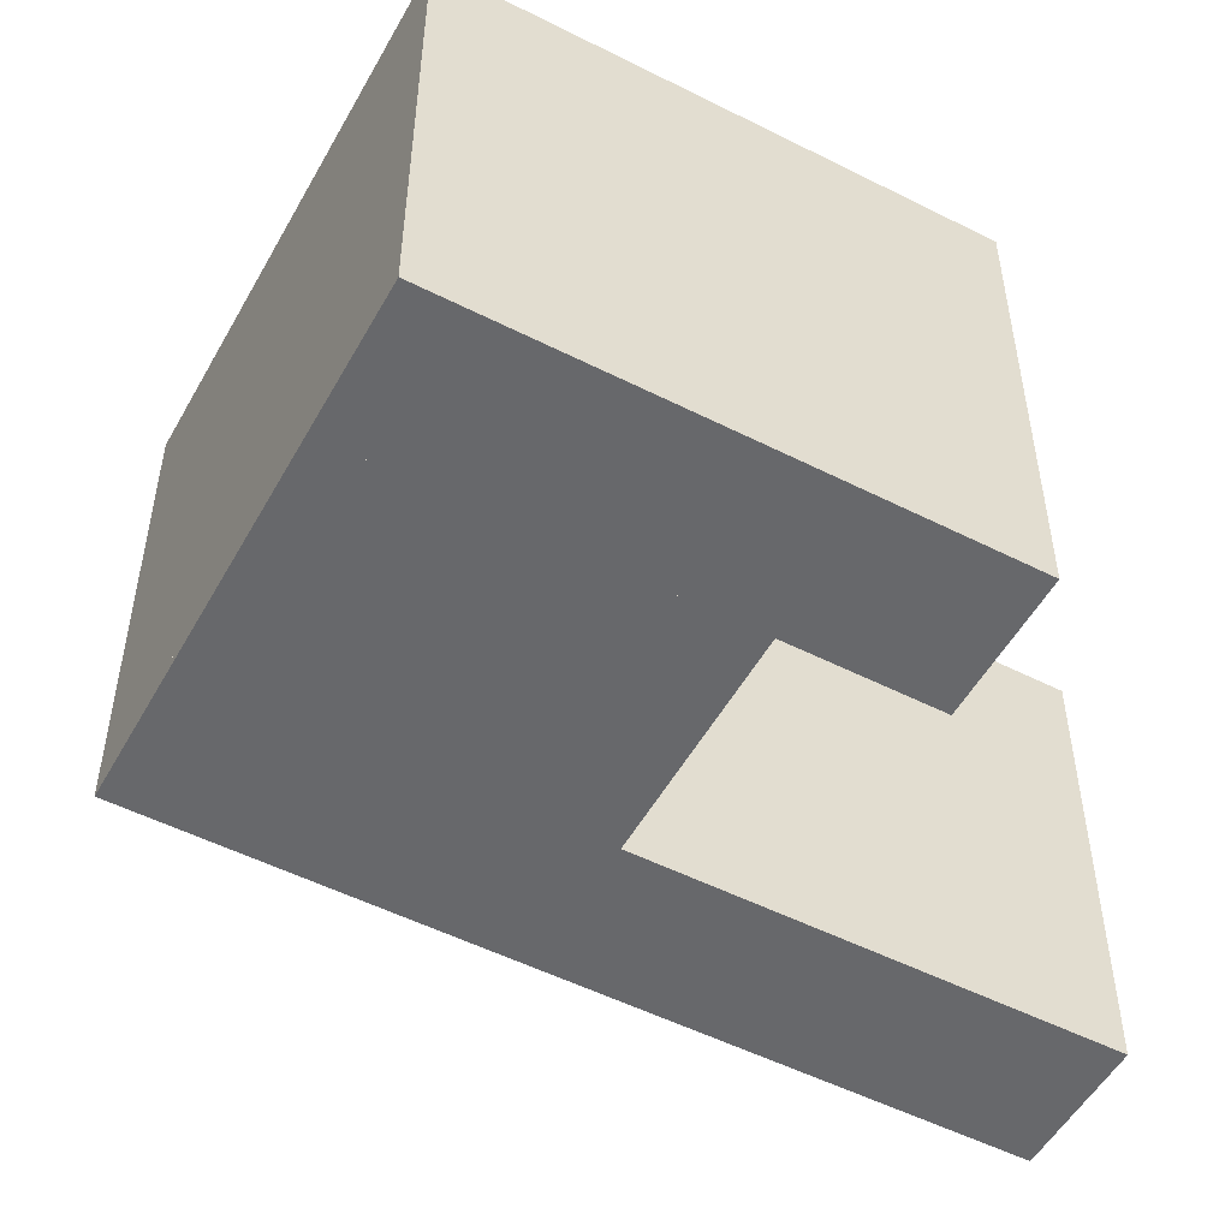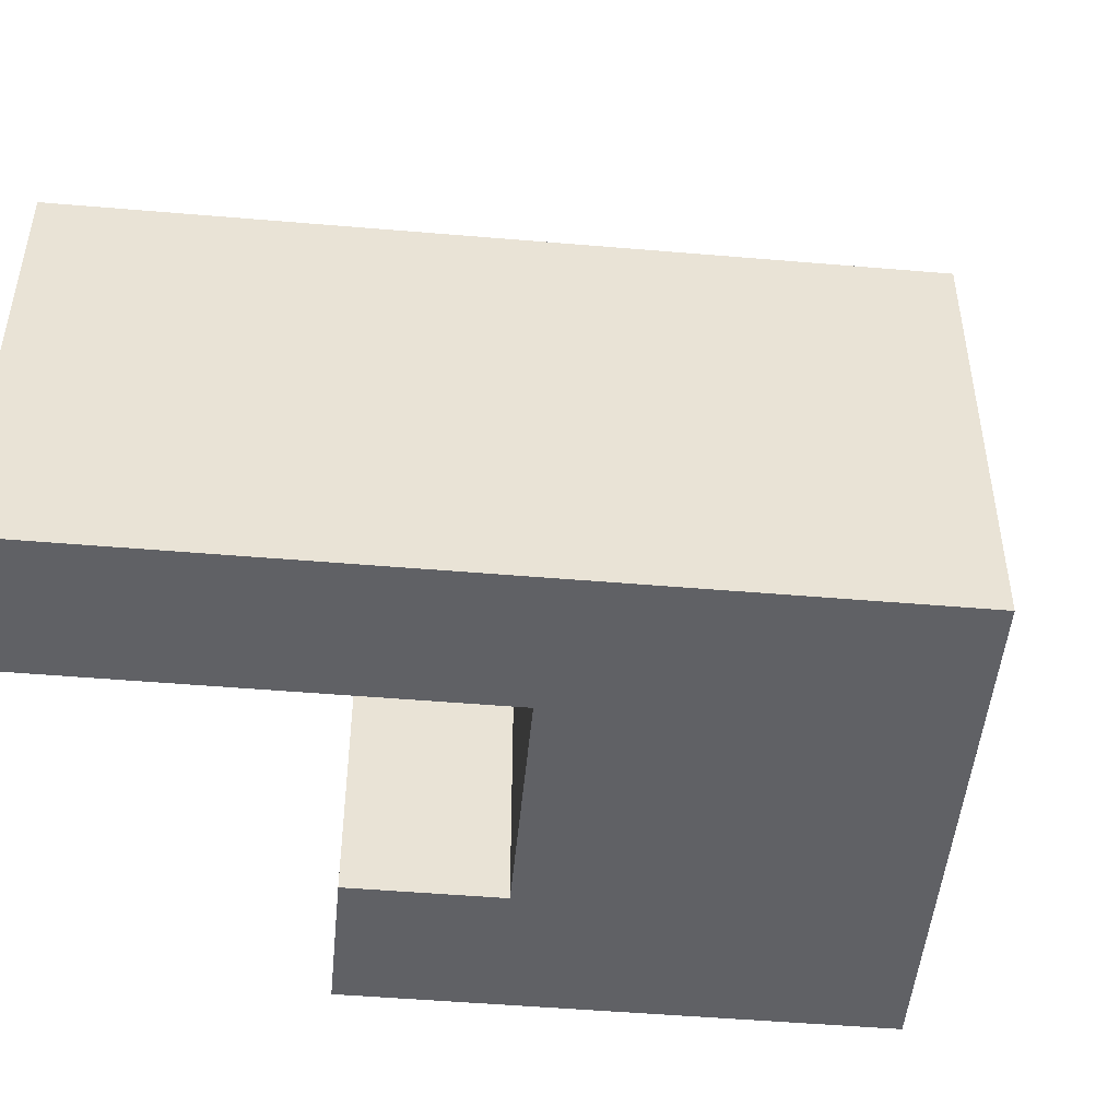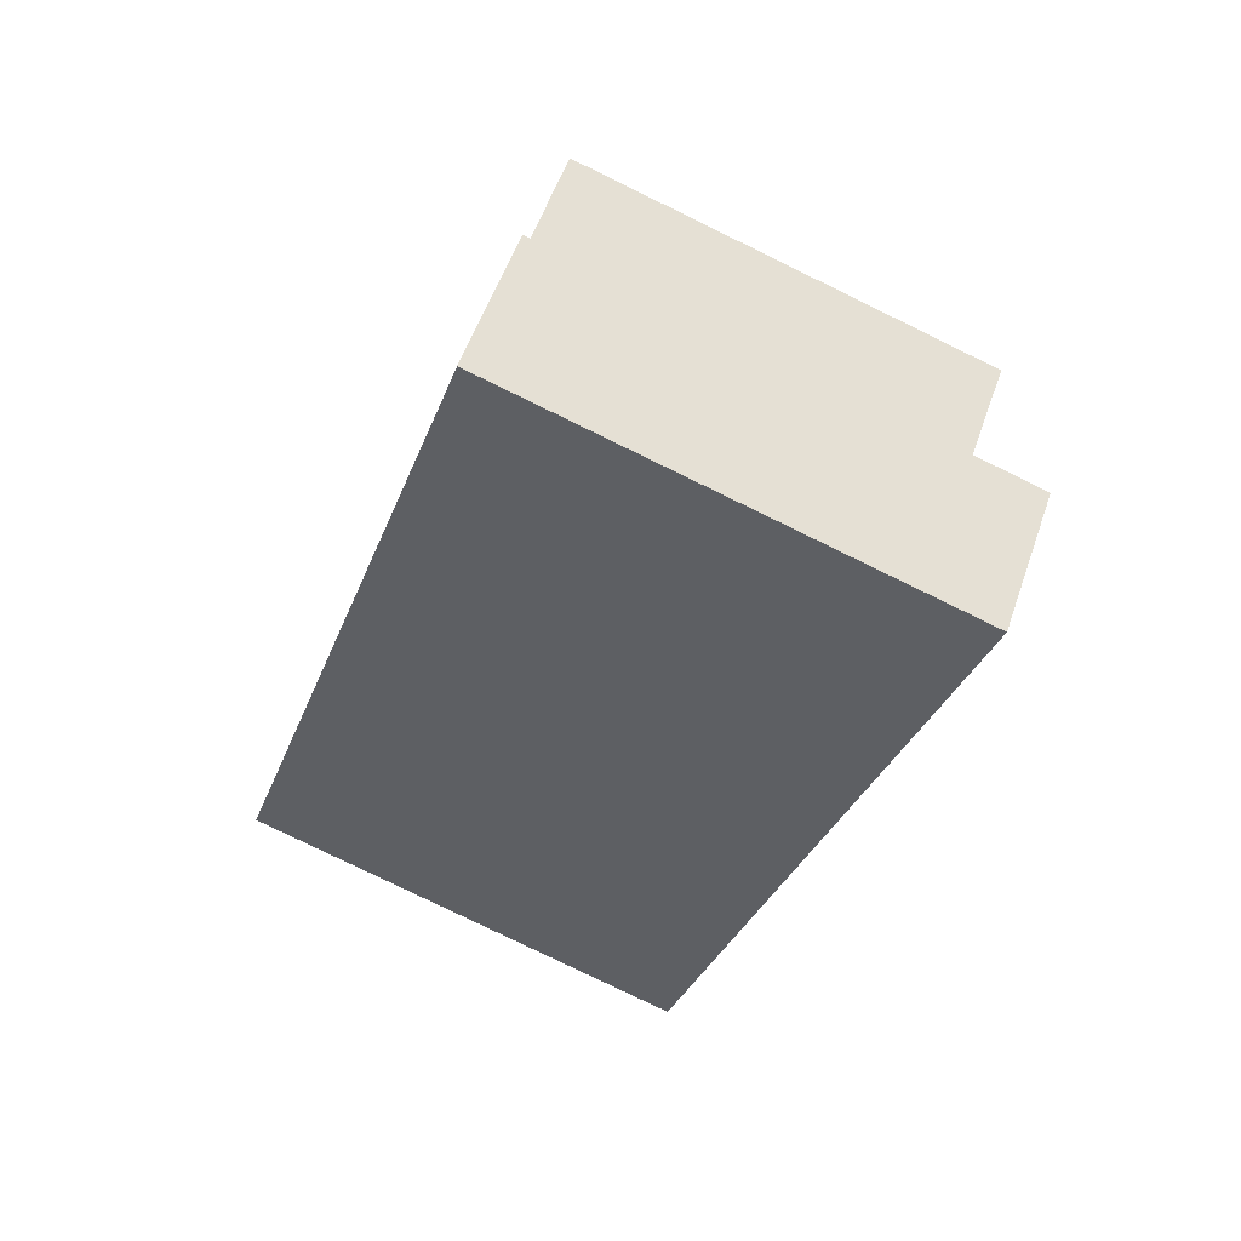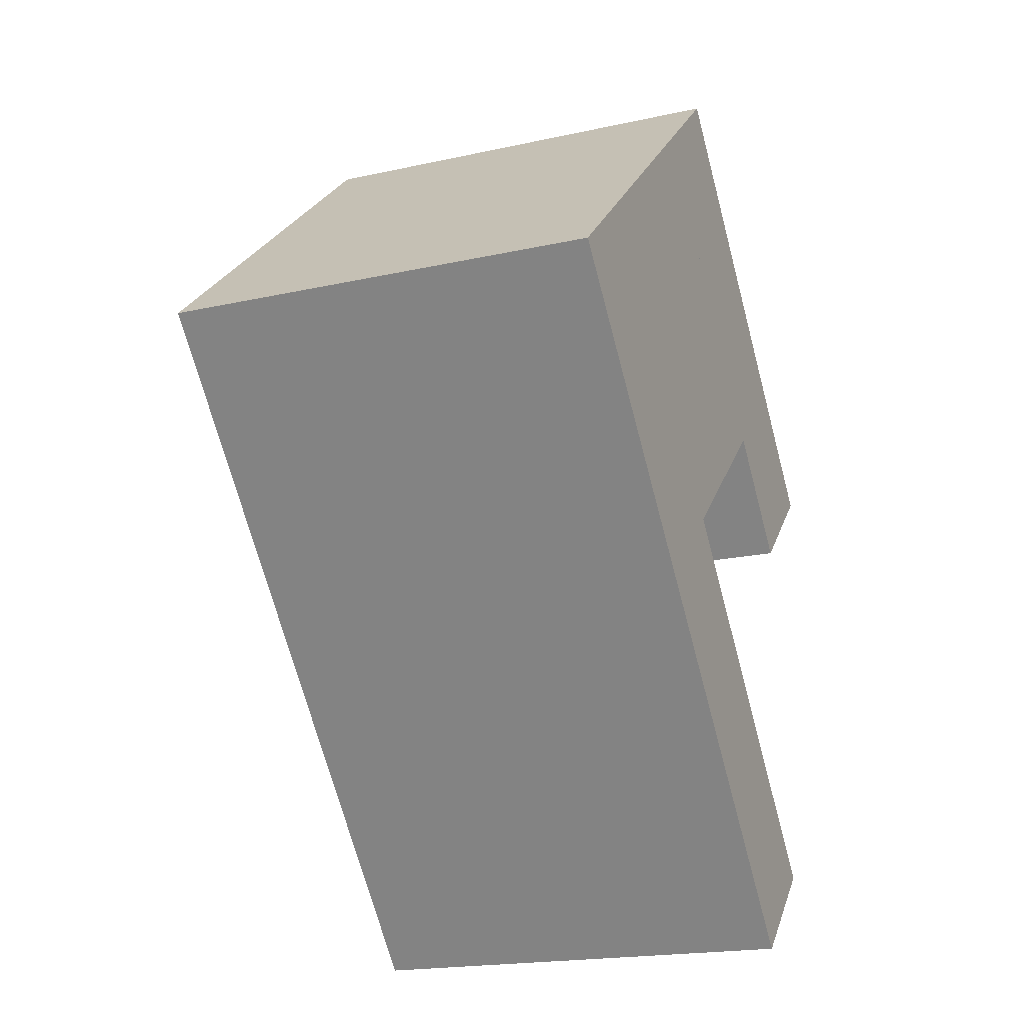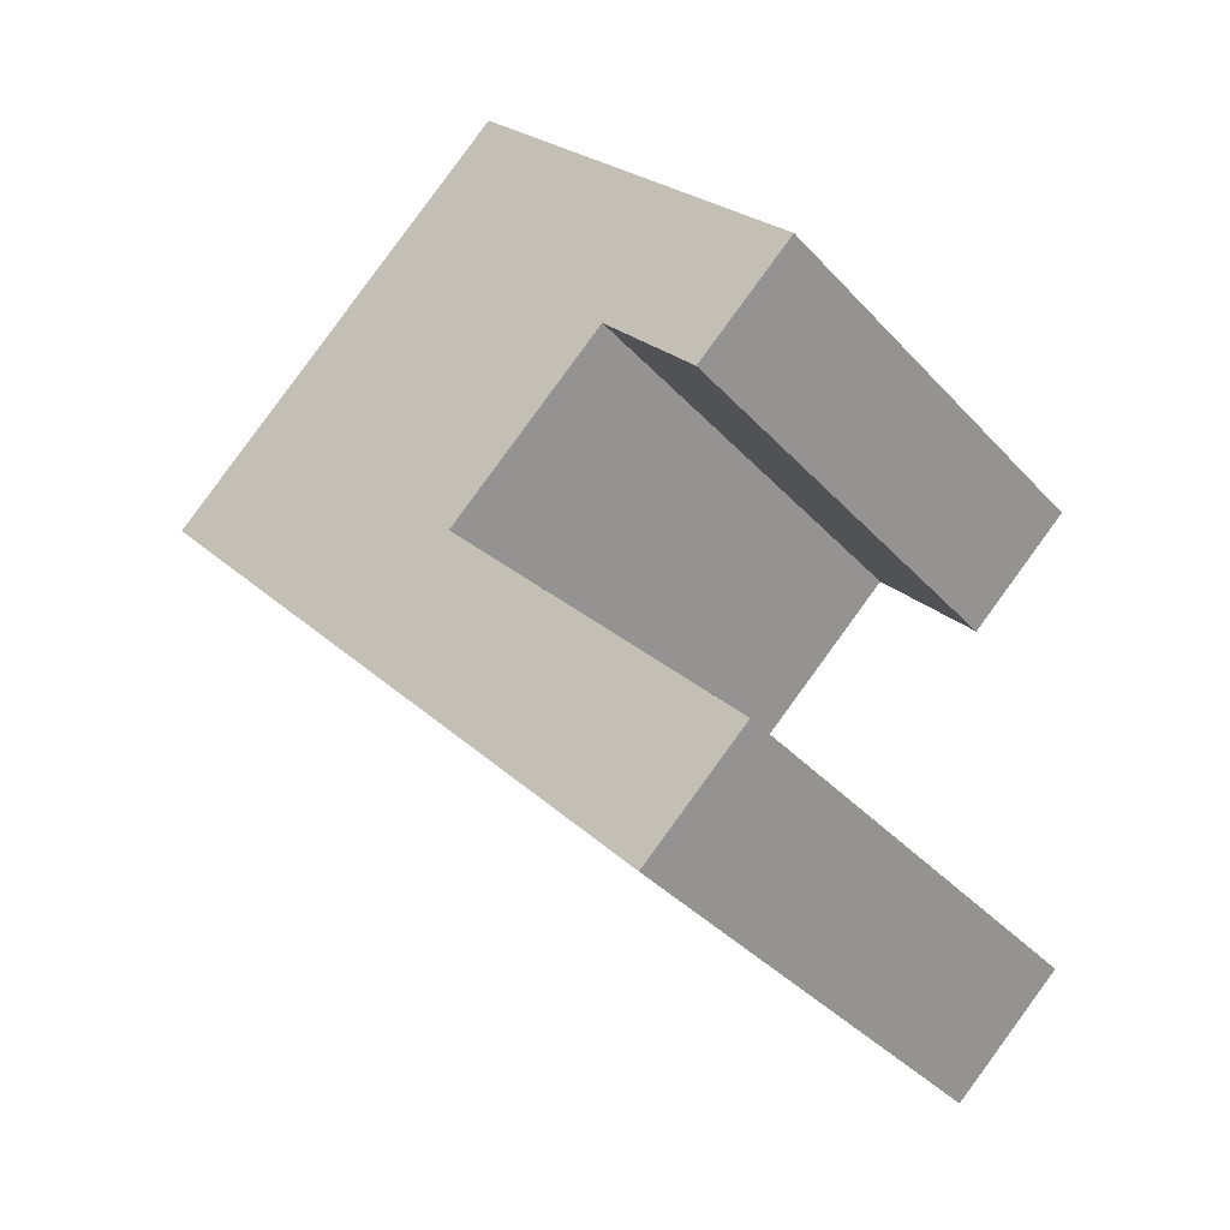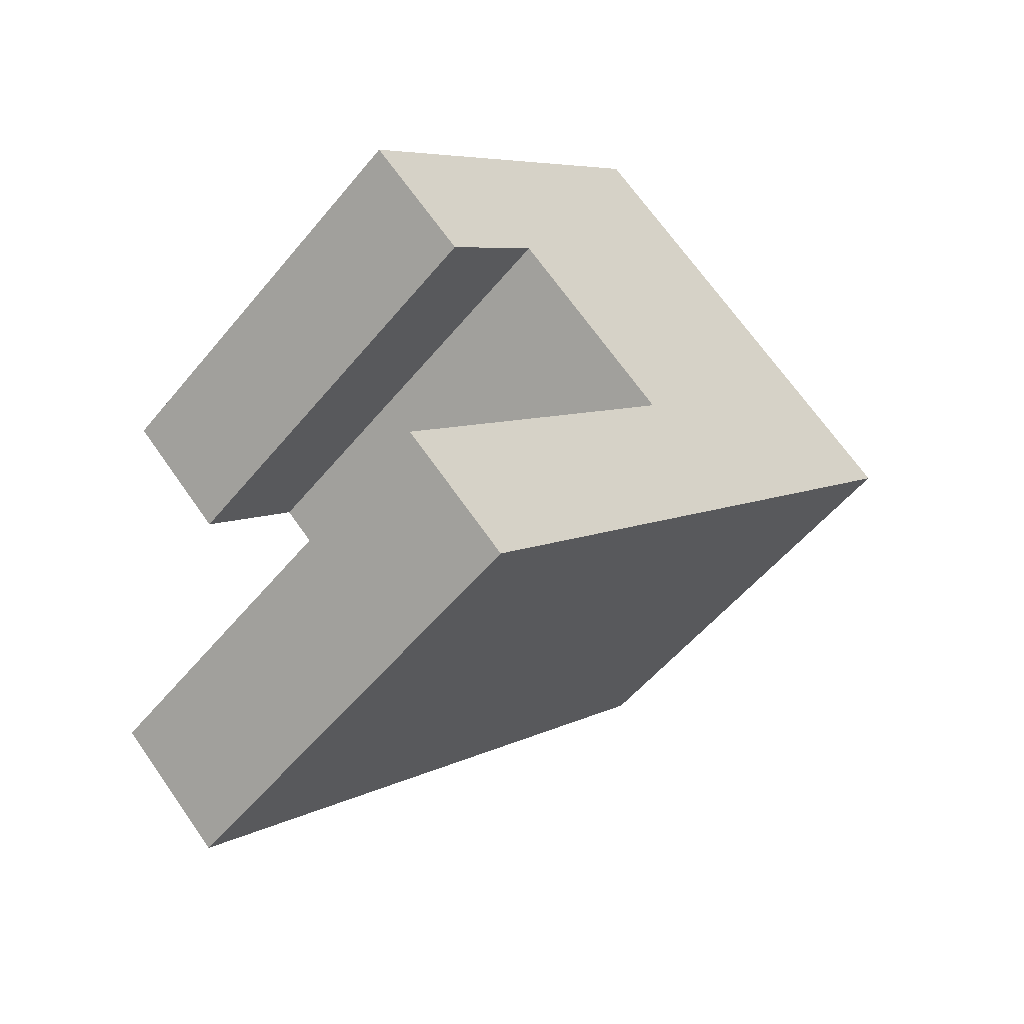
<metadata>
{"format":"obj","ext":"obj","renderer":"f3d","projection":"perspective","resolution":1024,"background":"white","views":[{"elev":-52.3,"azim":19.0,"up":"+Y"},{"elev":-49.1,"azim":-137.8,"up":"+Y"},{"elev":-80.0,"azim":64.1,"up":"+Z"},{"elev":-19.6,"azim":-67.6,"up":"+Z"},{"elev":-38.1,"azim":37.0,"up":"+Z"},{"elev":-54.1,"azim":141.5,"up":"+Z"}]}
</metadata>
<code>
o Cube
v 10.18 -9.71 -3.951
v 10.18 9.71 -3.951
v 14.59 -9.71 0.07655
v 14.59 9.71 0.07655
v -4.562 -9.71 12.19
v -4.562 9.71 12.19
v -0.1529 -9.71 16.22
v -0.1529 9.71 16.22
v -1.224 -9.71 -5.854
v -1.224 9.71 -5.854
v 5.94 -9.71 0.6901
v 5.94 9.71 0.6901
v -11.73 -9.71 5.645
v -11.73 9.71 5.645
v -4.562 -9.71 12.19
v -4.562 9.71 12.19
v 7.486 -9.71 -24.24
v 7.486 9.71 -24.24
v 11.9 -9.71 -20.22
v 11.9 9.71 -20.22
v -16.14 -9.71 1.618
v -16.14 9.71 1.618
v -11.73 -9.71 5.645
v -11.73 9.71 5.645
f 2 3 1
f 4 7 3
f 8 5 7
f 6 1 5
f 7 1 3
f 4 6 8
f 10 11 9
f 12 15 11
f 16 13 15
f 14 9 13
f 15 9 11
f 12 14 16
f 18 19 17
f 20 23 19
f 24 21 23
f 22 17 21
f 23 17 19
f 20 22 24
f 2 4 3
f 4 8 7
f 8 6 5
f 6 2 1
f 7 5 1
f 4 2 6
f 10 12 11
f 12 16 15
f 16 14 13
f 14 10 9
f 15 13 9
f 12 10 14
f 18 20 19
f 20 24 23
f 24 22 21
f 22 18 17
f 23 21 17
f 20 18 22

</code>
